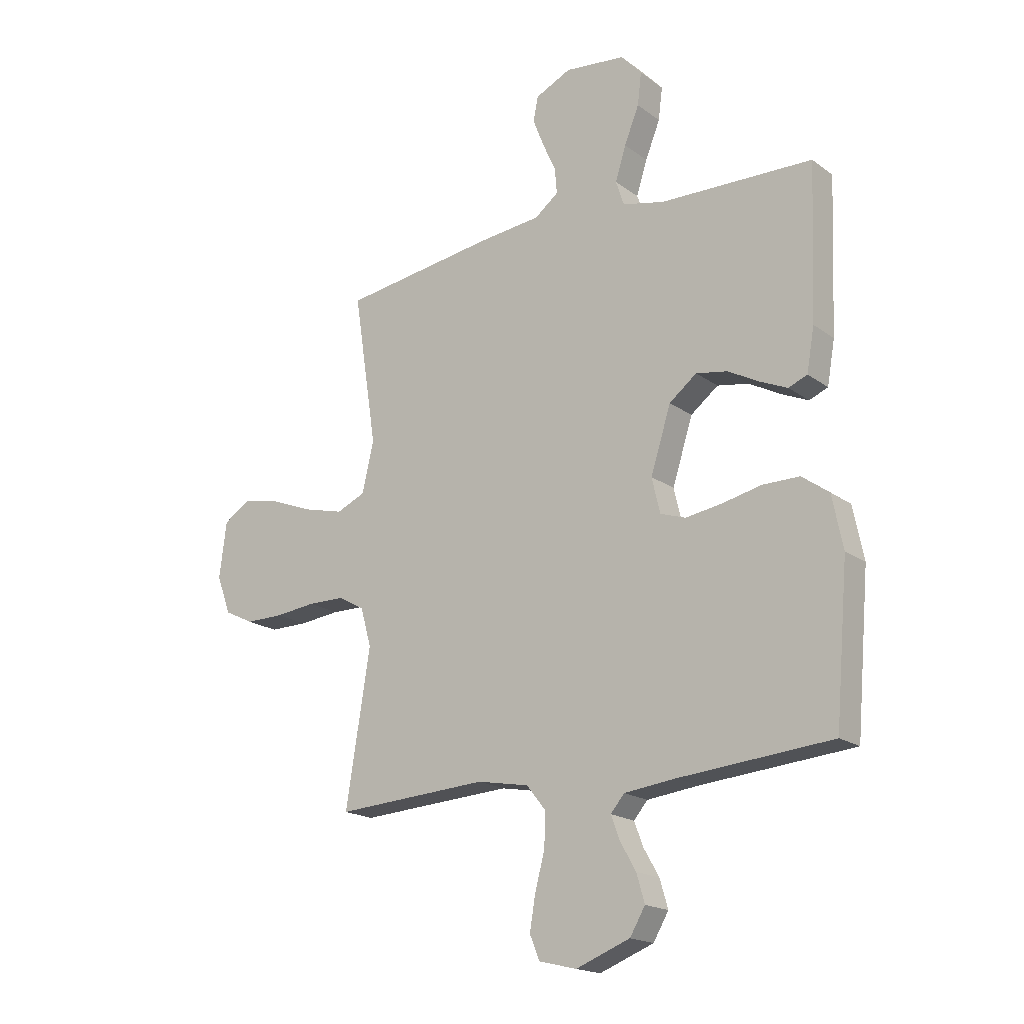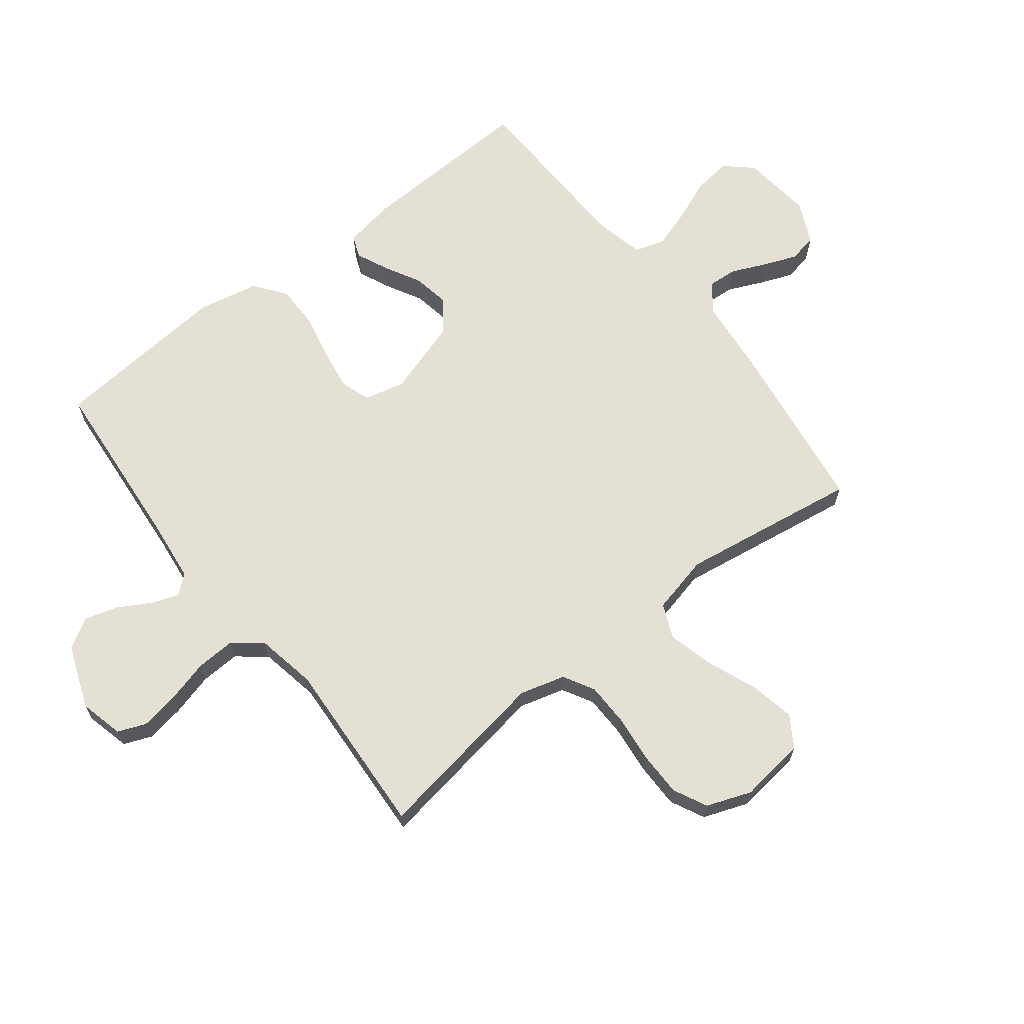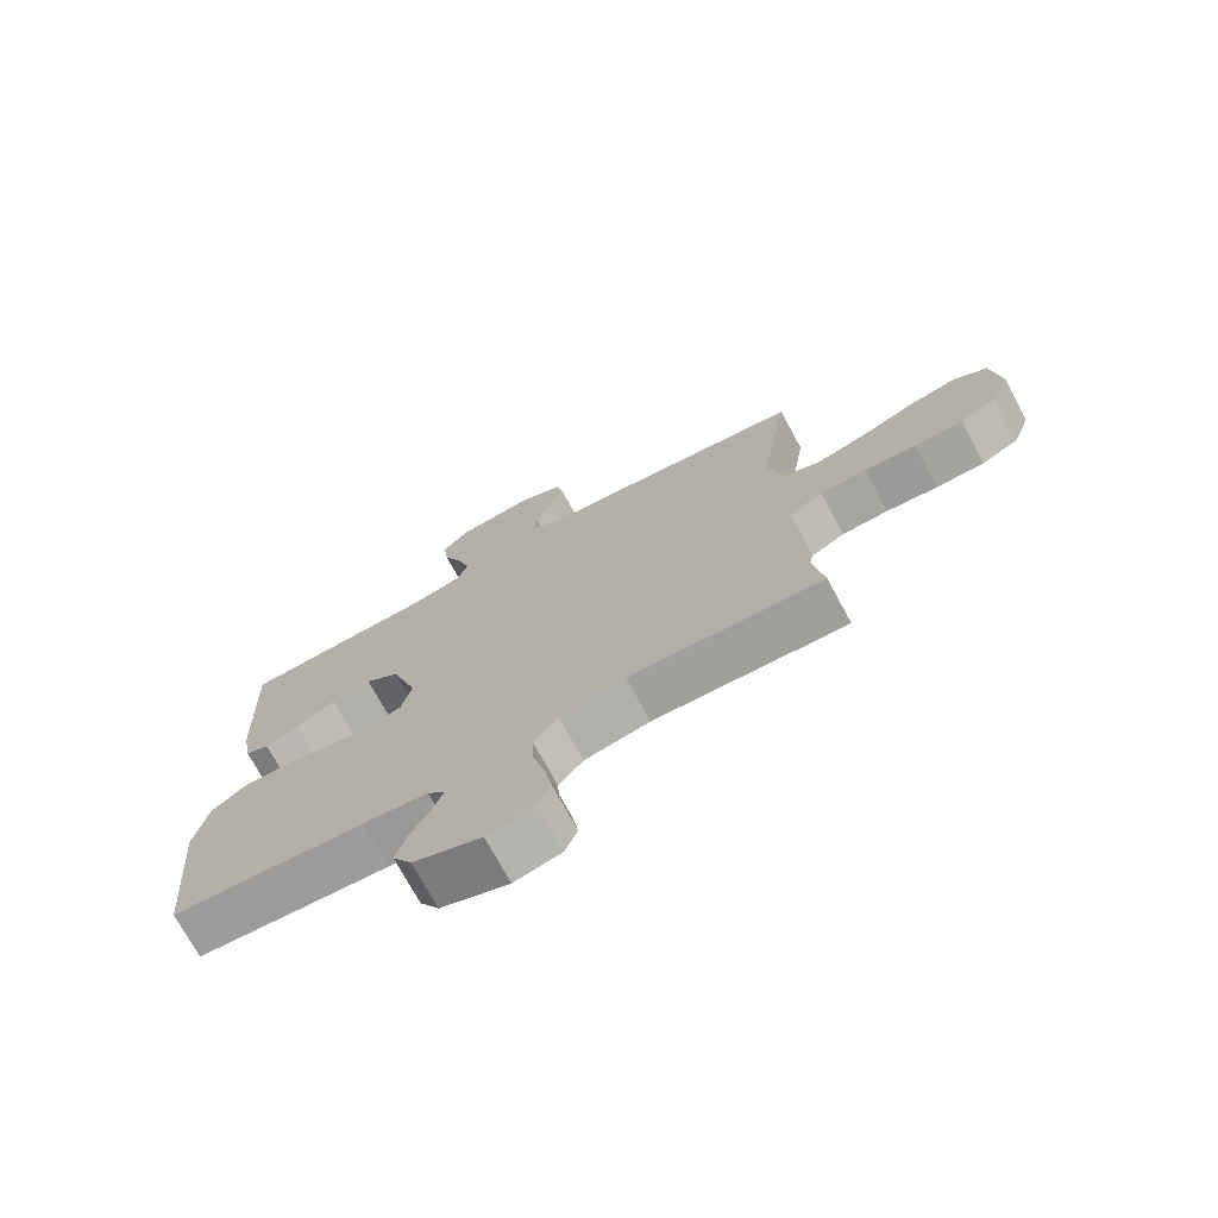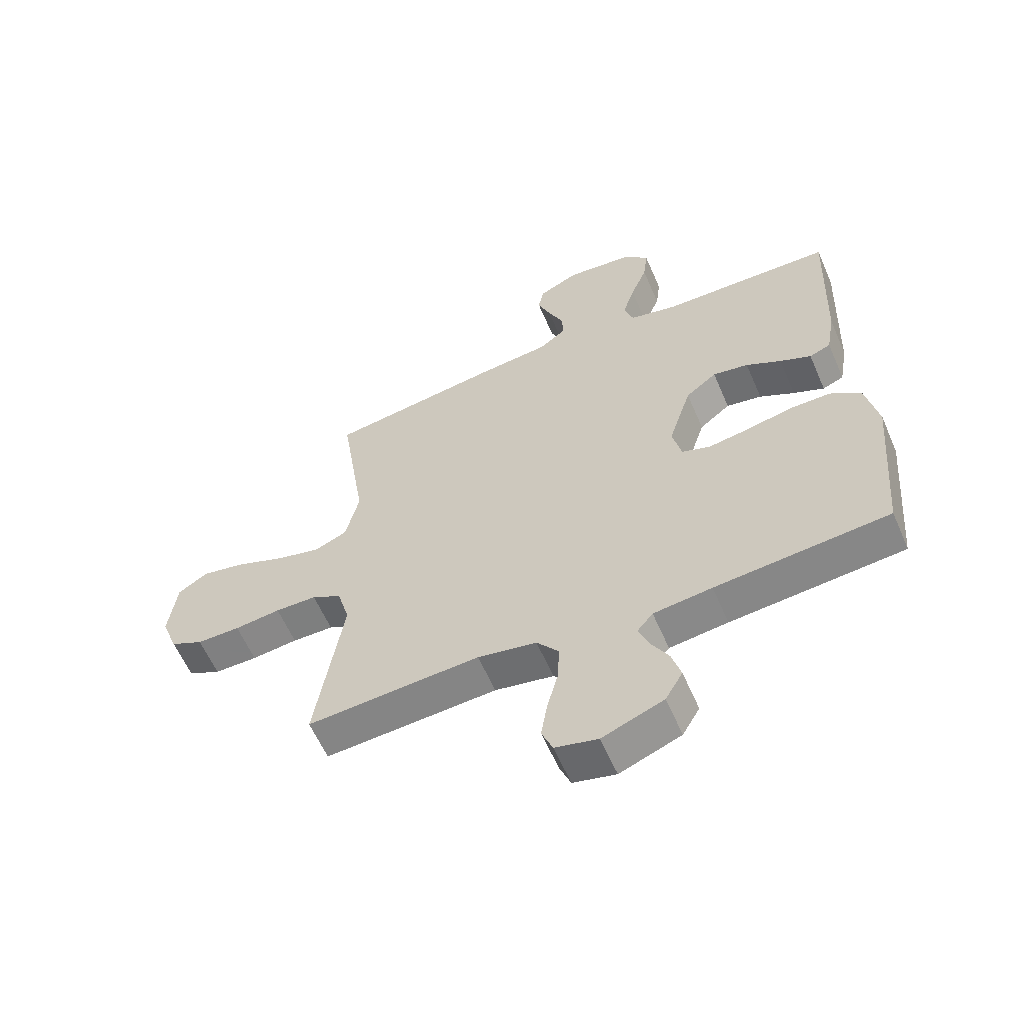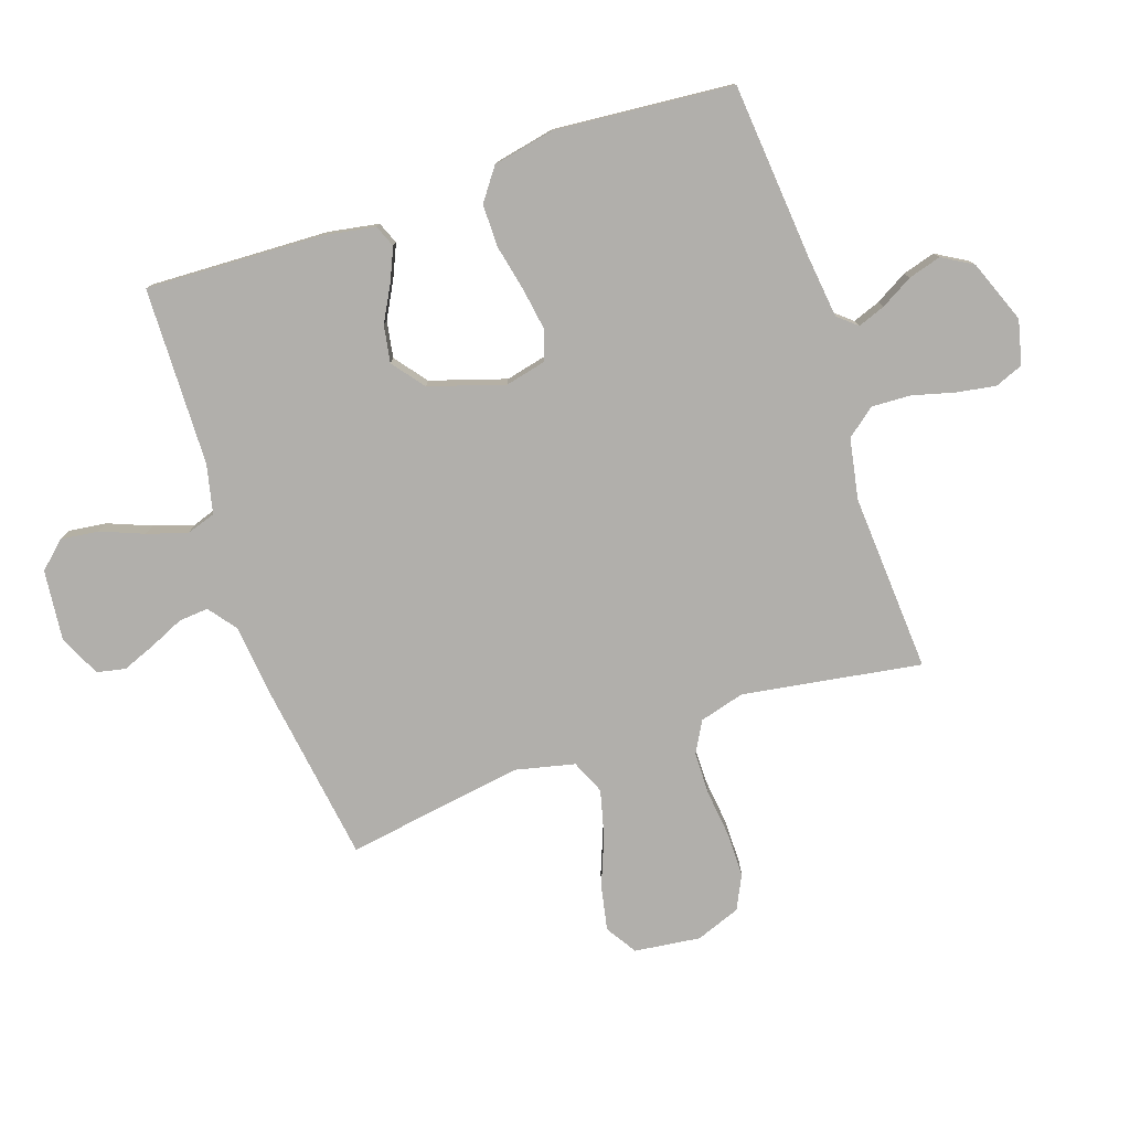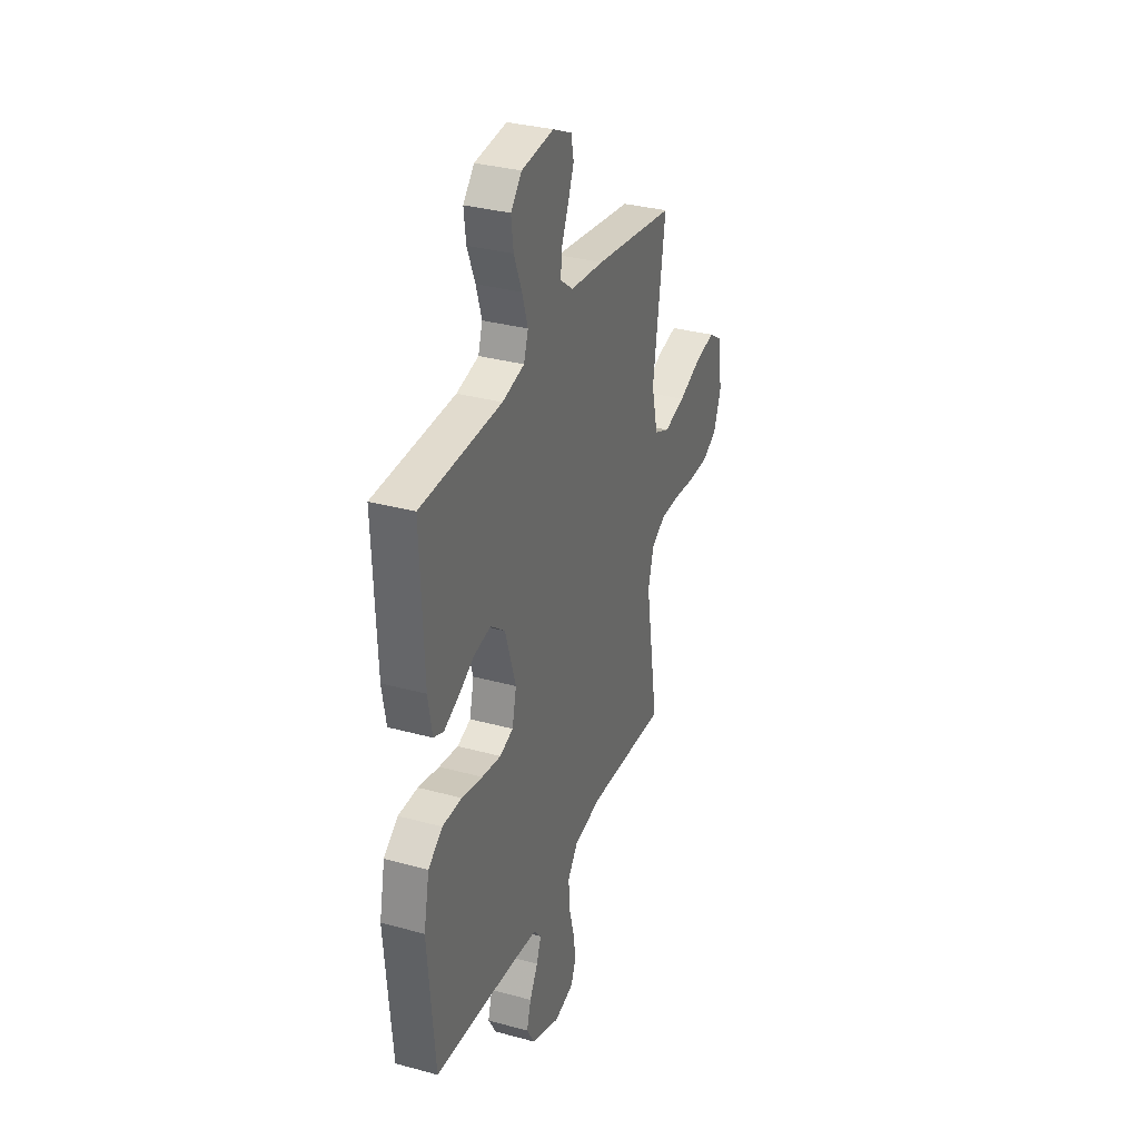
<metadata>
{"format":"obj","ext":"obj","renderer":"f3d","projection":"perspective","resolution":1024,"background":"white","views":[{"elev":-18.5,"azim":36.2,"up":"+Z"},{"elev":66.2,"azim":-128.0,"up":"+Y"},{"elev":-73.3,"azim":-151.5,"up":"+Z"},{"elev":-60.0,"azim":23.4,"up":"+Z"},{"elev":-78.1,"azim":108.8,"up":"+Y"},{"elev":32.6,"azim":110.8,"up":"+Z"}]}
</metadata>
<code>
v -0.5 0.07 0.5
v -0.2 0.07 0.543
v -0.075 0.07 0.556
v -0.028 0.07 0.592
v -0.032 0.07 0.642
v -0.058 0.07 0.7
v -0.08 0.07 0.756
v -0.07 0.07 0.804
v 0 0.07 0.837
v 0.119 0.07 0.824
v 0.16 0.07 0.779
v 0.152 0.07 0.715
v 0.123 0.07 0.643
v 0.102 0.07 0.576
v 0.118 0.07 0.527
v 0.2 0.07 0.508
v 0.5 0.07 0.5
v 0.488 0.07 0.2
v 0.473 0.07 0.115
v 0.436 0.07 0.1
v 0.382 0.07 0.124
v 0.321 0.07 0.157
v 0.259 0.07 0.168
v 0.205 0.07 0.126
v 0.165 0.07 0
v 0.181 0.07 -0.069
v 0.231 0.07 -0.086
v 0.302 0.07 -0.075
v 0.38 0.07 -0.058
v 0.452 0.07 -0.058
v 0.505 0.07 -0.097
v 0.526 0.07 -0.2
v 0.5 0.07 -0.5
v 0.2 0.07 -0.526
v 0.099 0.07 -0.538
v 0.072 0.07 -0.57
v 0.089 0.07 -0.616
v 0.12 0.07 -0.67
v 0.136 0.07 -0.725
v 0.106 0.07 -0.776
v 0 0.07 -0.817
v -0.074 0.07 -0.799
v -0.093 0.07 -0.752
v -0.082 0.07 -0.686
v -0.063 0.07 -0.615
v -0.06 0.07 -0.549
v -0.098 0.07 -0.501
v -0.2 0.07 -0.482
v -0.5 0.07 -0.5
v -0.452 0.07 -0.2
v -0.473 0.07 -0.124
v -0.525 0.07 -0.095
v -0.597 0.07 -0.094
v -0.677 0.07 -0.103
v -0.752 0.07 -0.103
v -0.809 0.07 -0.075
v -0.837 0.07 0
v -0.823 0.07 0.111
v -0.771 0.07 0.144
v -0.696 0.07 0.129
v -0.612 0.07 0.096
v -0.534 0.07 0.076
v -0.477 0.07 0.101
v -0.454 0.07 0.2
v -0.5 0 0.5
v -0.2 0 0.543
v -0.075 0 0.556
v -0.028 0 0.592
v -0.032 0 0.642
v -0.058 0 0.7
v -0.08 0 0.756
v -0.07 0 0.804
v 0 0 0.837
v 0.119 0 0.824
v 0.16 0 0.779
v 0.152 0 0.715
v 0.123 0 0.643
v 0.102 0 0.576
v 0.118 0 0.527
v 0.2 0 0.508
v 0.5 0 0.5
v 0.488 0 0.2
v 0.473 0 0.115
v 0.436 0 0.1
v 0.382 0 0.124
v 0.321 0 0.157
v 0.259 0 0.168
v 0.205 0 0.126
v 0.165 0 0
v 0.181 0 -0.069
v 0.231 0 -0.086
v 0.302 0 -0.075
v 0.38 0 -0.058
v 0.452 0 -0.058
v 0.505 0 -0.097
v 0.526 0 -0.2
v 0.5 0 -0.5
v 0.2 0 -0.526
v 0.099 0 -0.538
v 0.072 0 -0.57
v 0.089 0 -0.616
v 0.12 0 -0.67
v 0.136 0 -0.725
v 0.106 0 -0.776
v 0 0 -0.817
v -0.074 0 -0.799
v -0.093 0 -0.752
v -0.082 0 -0.686
v -0.063 0 -0.615
v -0.06 0 -0.549
v -0.098 0 -0.501
v -0.2 0 -0.482
v -0.5 0 -0.5
v -0.452 0 -0.2
v -0.473 0 -0.124
v -0.525 0 -0.095
v -0.597 0 -0.094
v -0.677 0 -0.103
v -0.752 0 -0.103
v -0.809 0 -0.075
v -0.837 0 0
v -0.823 0 0.111
v -0.771 0 0.144
v -0.696 0 0.129
v -0.612 0 0.096
v -0.534 0 0.076
v -0.477 0 0.101
v -0.454 0 0.2
f 59 60 61
f 58 59 61
f 57 58 61
f 56 57 61
f 55 56 61
f 54 55 61
f 53 54 61
f 52 53 61 62
f 51 52 62 63
f 48 49 50
f 51 63 64
f 50 51 64
f 48 50 64
f 47 48 64
f 43 44 45
f 42 43 45
f 41 42 45
f 40 41 45
f 39 40 45
f 38 39 45
f 37 38 45
f 36 37 45 46
f 1 2 3
f 64 1 3
f 47 64 3
f 46 47 3
f 36 46 3
f 35 36 3
f 32 33 34
f 31 32 34
f 30 31 34
f 29 30 34
f 28 29 34
f 20 21 22
f 19 20 22
f 18 19 22
f 17 18 22
f 16 17 22
f 15 16 22 23
f 11 12 13
f 10 11 13
f 9 10 13
f 8 9 13
f 7 8 13
f 6 7 13
f 5 6 13
f 4 5 13 14
f 3 4 14 15
f 27 28 34 35
f 26 27 35
f 25 26 35 3
f 24 25 3 15
f 15 23 24
f 125 124 123
f 125 123 122
f 125 122 121
f 125 121 120
f 125 120 119
f 125 119 118
f 125 118 117
f 126 125 117 116
f 127 126 116 115
f 114 113 112
f 128 127 115
f 128 115 114
f 128 114 112
f 128 112 111
f 109 108 107
f 109 107 106
f 109 106 105
f 109 105 104
f 109 104 103
f 109 103 102
f 109 102 101
f 110 109 101 100
f 67 66 65
f 67 65 128
f 67 128 111
f 67 111 110
f 67 110 100
f 67 100 99
f 98 97 96
f 98 96 95
f 98 95 94
f 98 94 93
f 98 93 92
f 86 85 84
f 86 84 83
f 86 83 82
f 86 82 81
f 86 81 80
f 87 86 80 79
f 77 76 75
f 77 75 74
f 77 74 73
f 77 73 72
f 77 72 71
f 77 71 70
f 77 70 69
f 78 77 69 68
f 79 78 68 67
f 99 98 92 91
f 99 91 90
f 67 99 90 89
f 79 67 89 88
f 88 87 79
f 1 65 66 2
f 2 66 67 3
f 3 67 68 4
f 4 68 69 5
f 5 69 70 6
f 6 70 71 7
f 7 71 72 8
f 8 72 73 9
f 9 73 74 10
f 10 74 75 11
f 11 75 76 12
f 12 76 77 13
f 13 77 78 14
f 14 78 79 15
f 15 79 80 16
f 16 80 81 17
f 17 81 82 18
f 18 82 83 19
f 19 83 84 20
f 20 84 85 21
f 21 85 86 22
f 22 86 87 23
f 23 87 88 24
f 24 88 89 25
f 25 89 90 26
f 26 90 91 27
f 27 91 92 28
f 28 92 93 29
f 29 93 94 30
f 30 94 95 31
f 31 95 96 32
f 32 96 97 33
f 33 97 98 34
f 34 98 99 35
f 35 99 100 36
f 36 100 101 37
f 37 101 102 38
f 38 102 103 39
f 39 103 104 40
f 40 104 105 41
f 41 105 106 42
f 42 106 107 43
f 43 107 108 44
f 44 108 109 45
f 45 109 110 46
f 46 110 111 47
f 47 111 112 48
f 48 112 113 49
f 49 113 114 50
f 50 114 115 51
f 51 115 116 52
f 52 116 117 53
f 53 117 118 54
f 54 118 119 55
f 55 119 120 56
f 56 120 121 57
f 57 121 122 58
f 58 122 123 59
f 59 123 124 60
f 60 124 125 61
f 61 125 126 62
f 62 126 127 63
f 63 127 128 64
f 64 128 65 1

</code>
